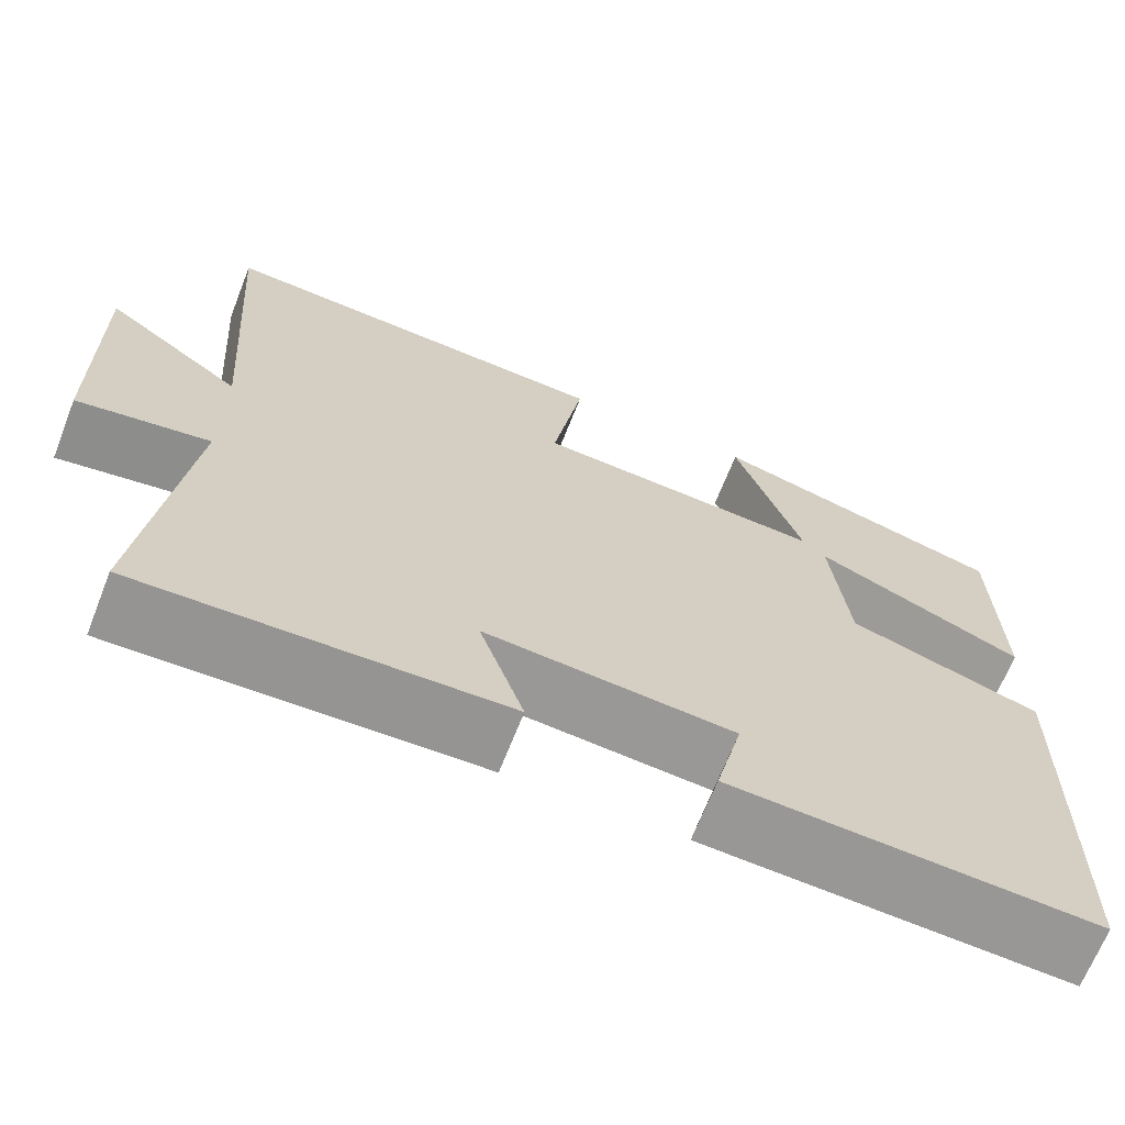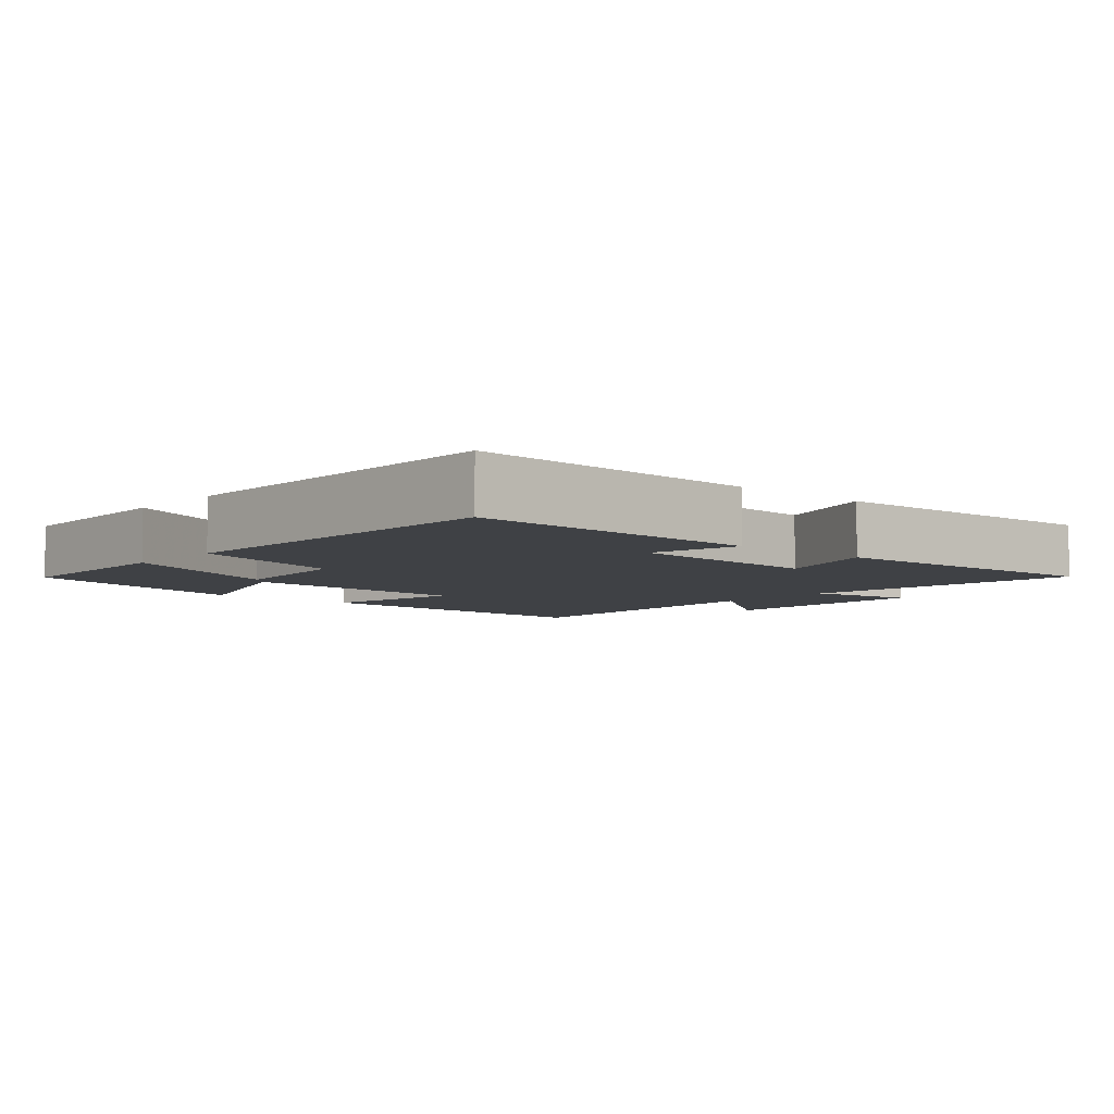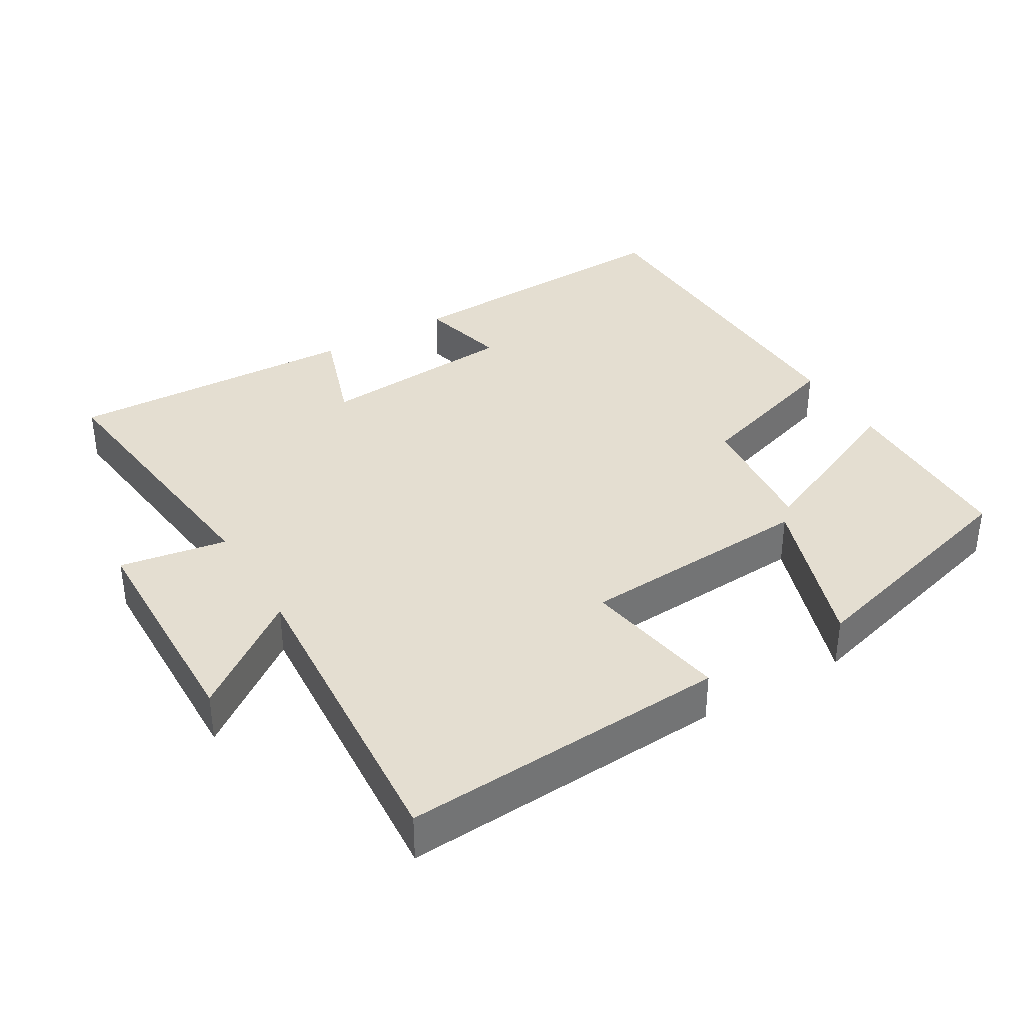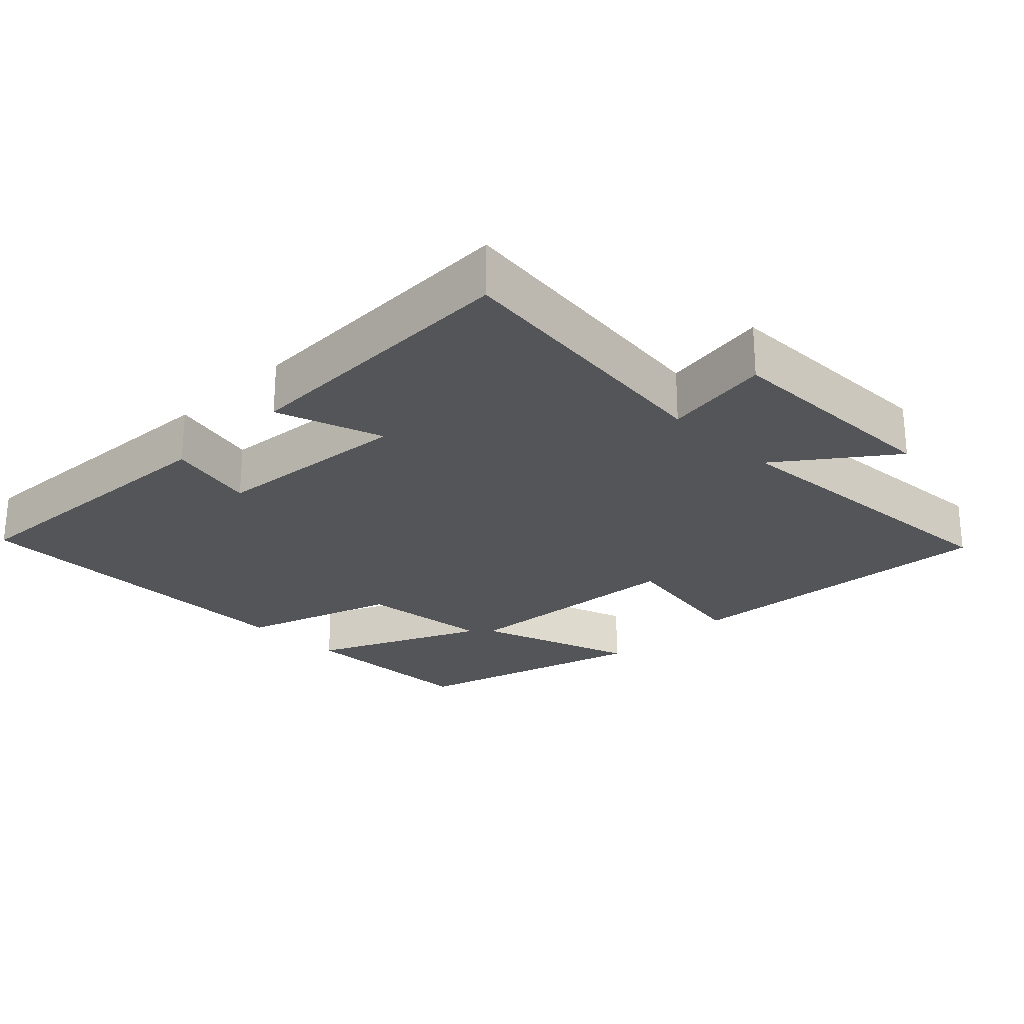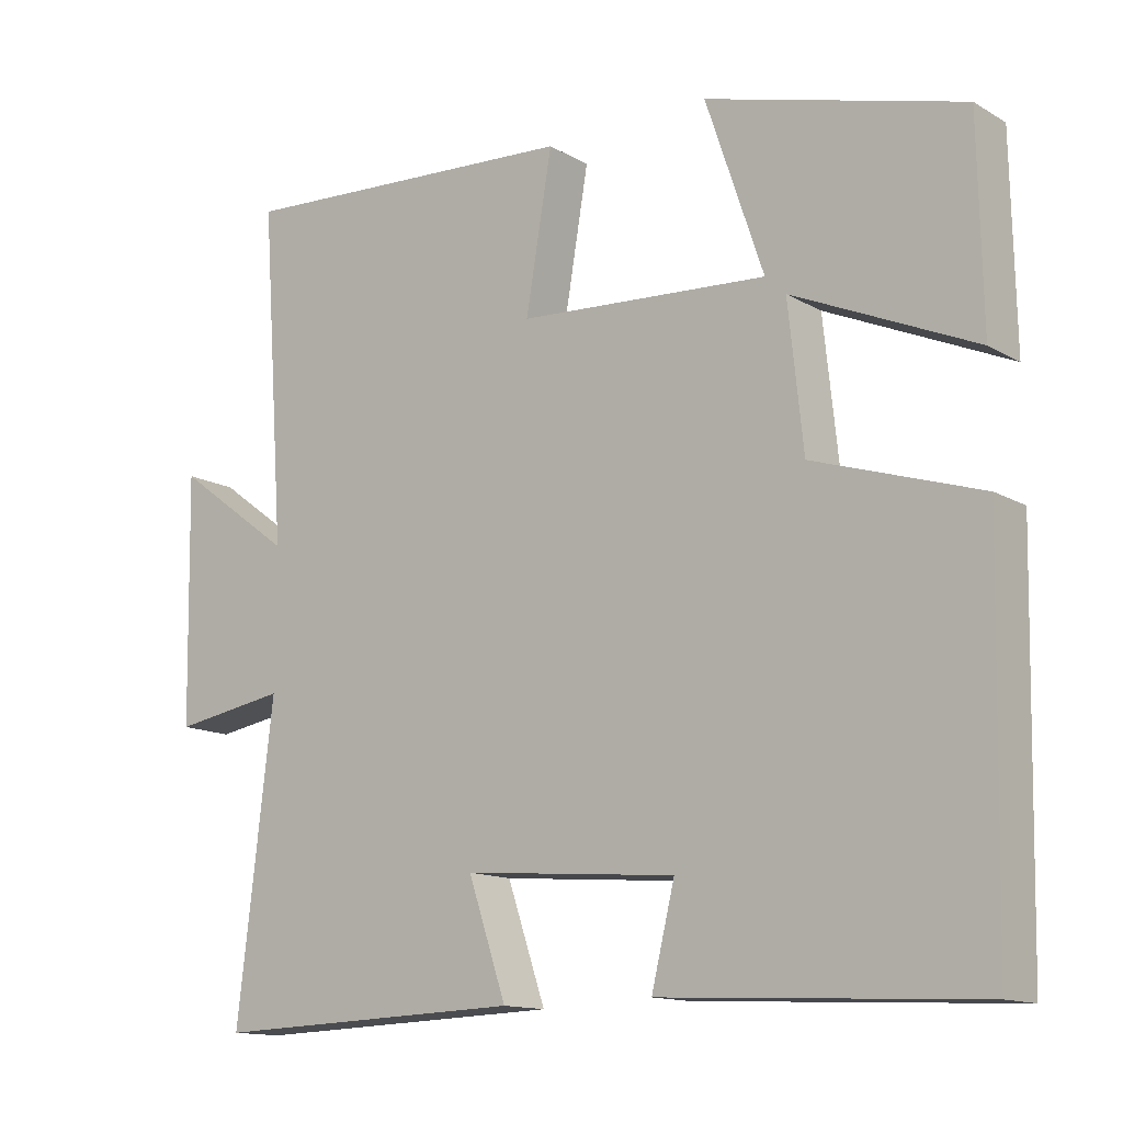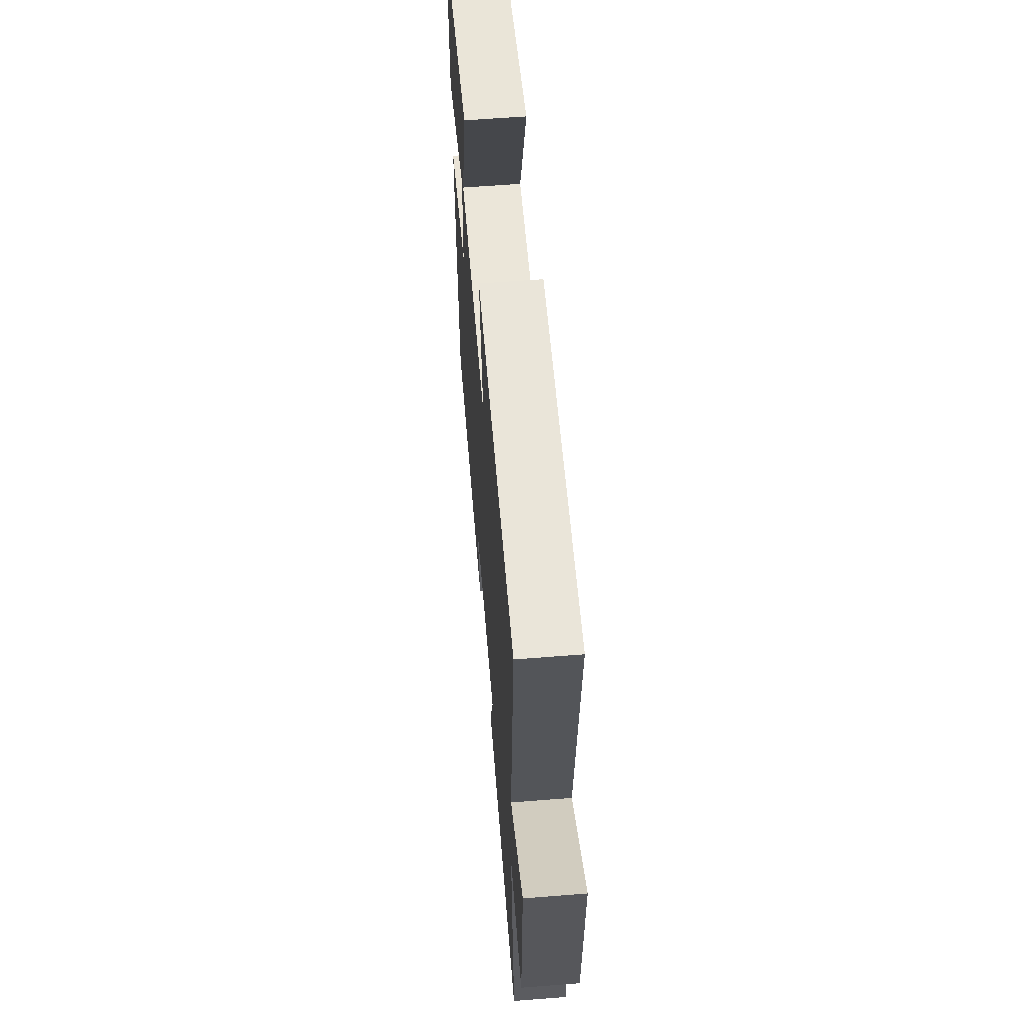
<metadata>
{"format":"obj","ext":"obj","renderer":"f3d","projection":"perspective","resolution":1024,"background":"white","views":[{"elev":-67.6,"azim":-21.5,"up":"+Z"},{"elev":-5.7,"azim":139.1,"up":"+Y"},{"elev":36.4,"azim":-30.7,"up":"+Y"},{"elev":-24.6,"azim":-135.3,"up":"+Y"},{"elev":-13.6,"azim":38.2,"up":"+Z"},{"elev":61.1,"azim":-94.6,"up":"+Z"}]}
</metadata>
<code>
v 0.495 0.07 0.405
v 0.5 0.07 0.137
v 0.258 0.07 0.245
v 0.278 0.07 0.055
v 0.5 0.07 -0.017
v 0.489 0.07 -0.521
v 0.07 0.07 -0.5
v 0.101 0.07 -0.373
v -0.183 0.07 -0.349
v -0.132 0.07 -0.5
v -0.548 0.07 -0.514
v -0.5 0.07 -0.106
v -0.652 0.07 -0.131
v -0.658 0.07 0.197
v -0.5 0.07 0.08
v -0.532 0.07 0.529
v -0.068 0.07 0.5
v -0.103 0.07 0.293
v 0.231 0.07 0.271
v 0.154 0.07 0.5
v 0.495 0 0.405
v 0.5 0 0.137
v 0.258 0 0.245
v 0.278 0 0.055
v 0.5 0 -0.017
v 0.489 0 -0.521
v 0.07 0 -0.5
v 0.101 0 -0.373
v -0.183 0 -0.349
v -0.132 0 -0.5
v -0.548 0 -0.514
v -0.5 0 -0.106
v -0.652 0 -0.131
v -0.658 0 0.197
v -0.5 0 0.08
v -0.532 0 0.529
v -0.068 0 0.5
v -0.103 0 0.293
v 0.231 0 0.271
v 0.154 0 0.5
f 19 20 1 2
f 15 16 17 18
f 15 18 19
f 12 13 14 15
f 12 15 19
f 9 10 11 12
f 8 9 12 19
f 5 6 7 8
f 4 5 8
f 3 4 8 19
f 2 3 19
f 22 21 40 39
f 38 37 36 35
f 39 38 35
f 35 34 33 32
f 39 35 32
f 32 31 30 29
f 39 32 29 28
f 28 27 26 25
f 28 25 24
f 39 28 24 23
f 39 23 22
f 1 21 22 2
f 2 22 23 3
f 3 23 24 4
f 4 24 25 5
f 5 25 26 6
f 6 26 27 7
f 7 27 28 8
f 8 28 29 9
f 9 29 30 10
f 10 30 31 11
f 11 31 32 12
f 12 32 33 13
f 13 33 34 14
f 14 34 35 15
f 15 35 36 16
f 16 36 37 17
f 17 37 38 18
f 18 38 39 19
f 19 39 40 20
f 20 40 21 1

</code>
